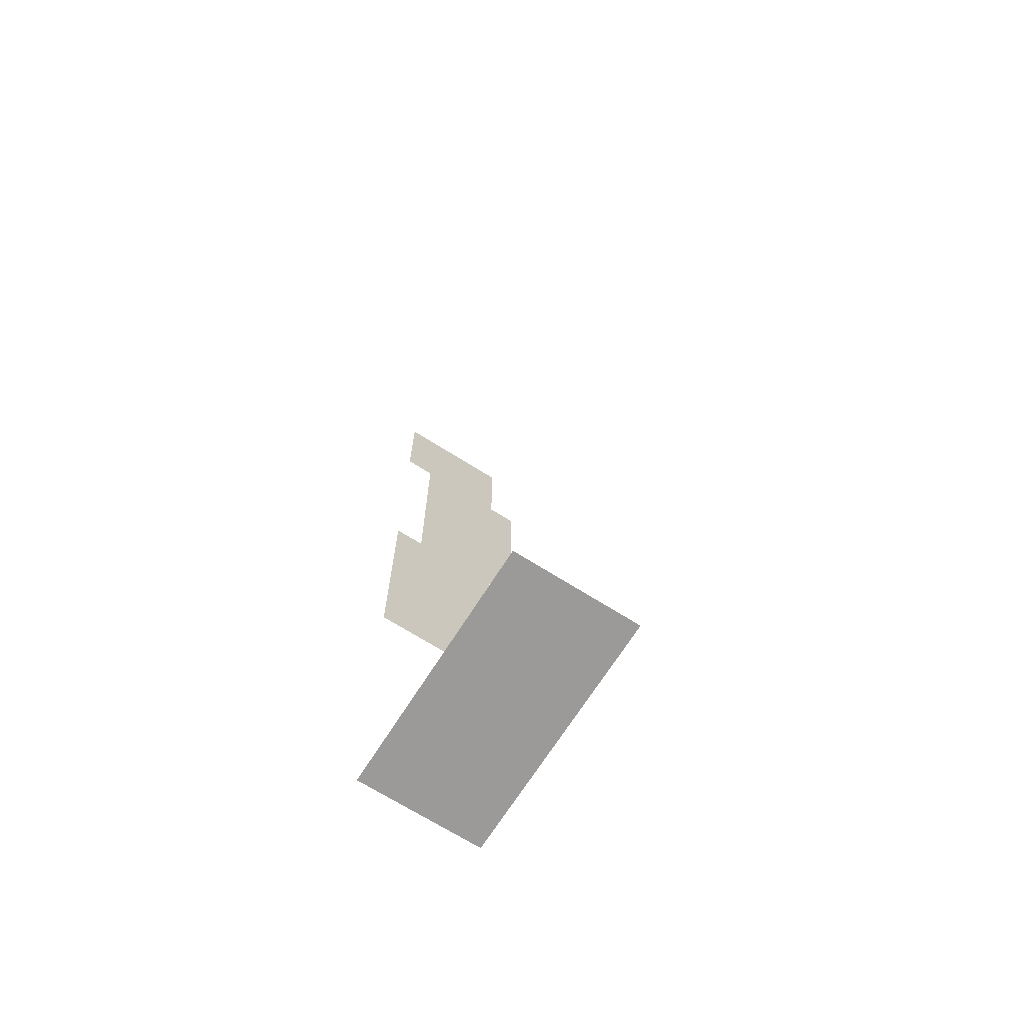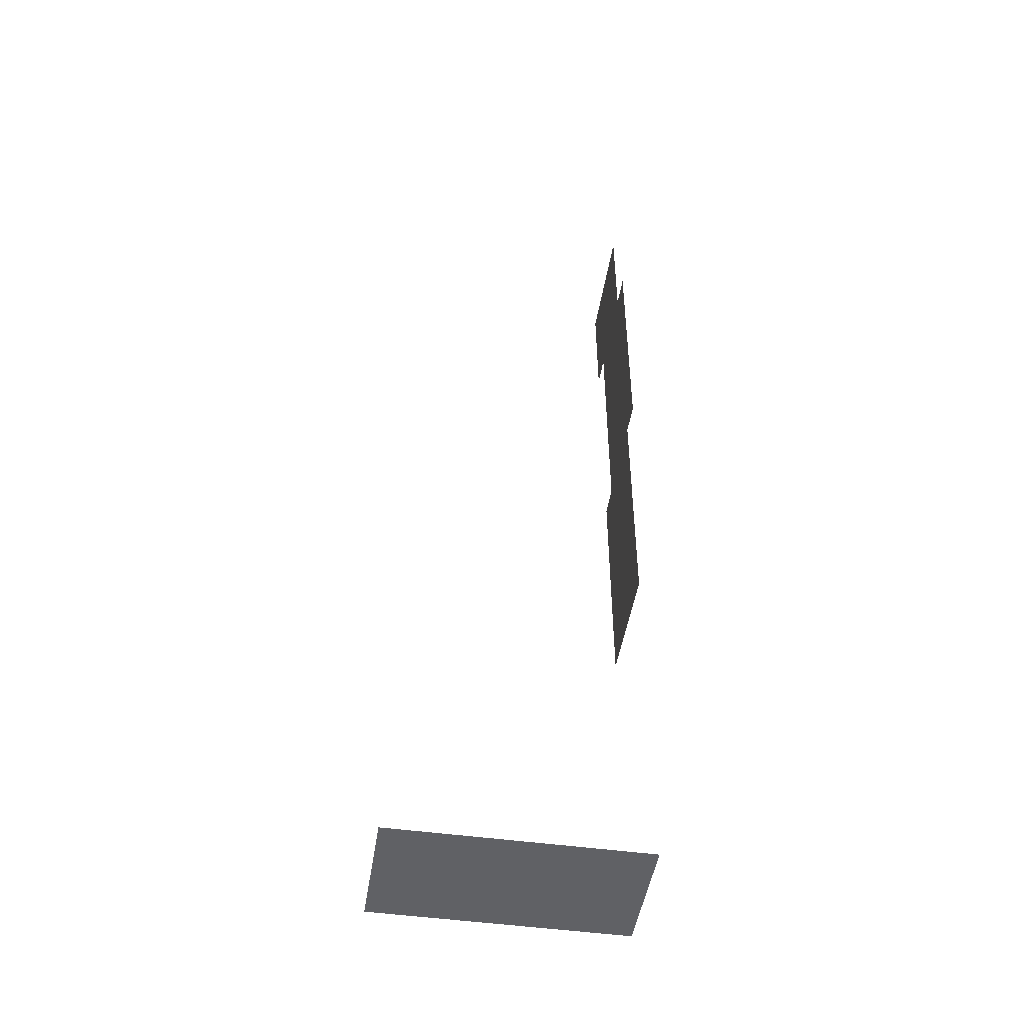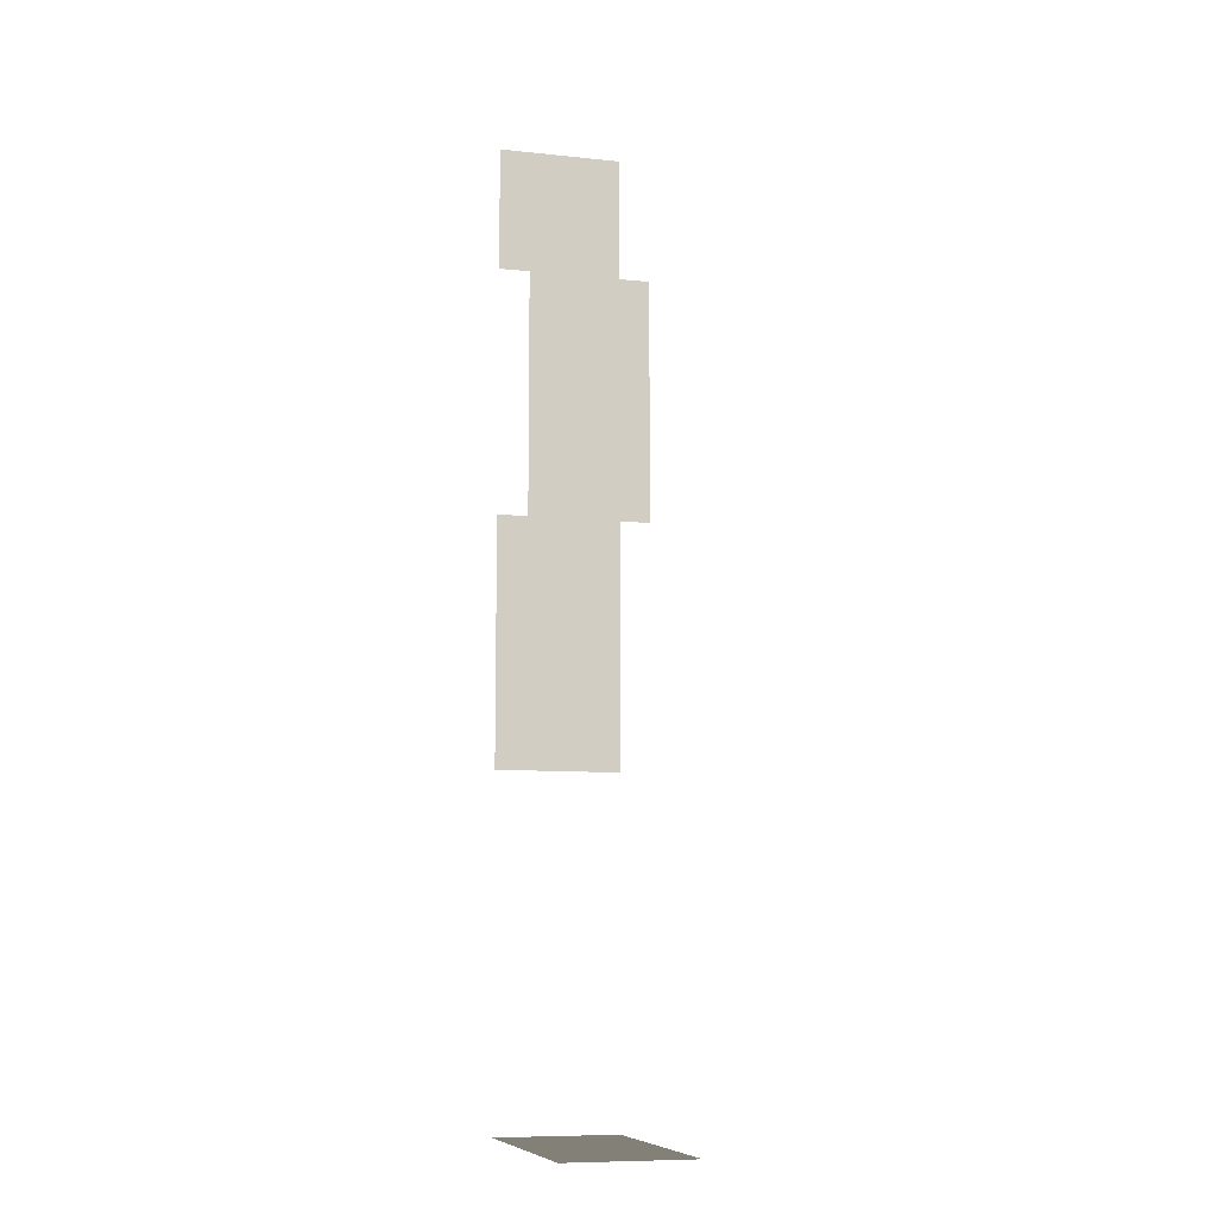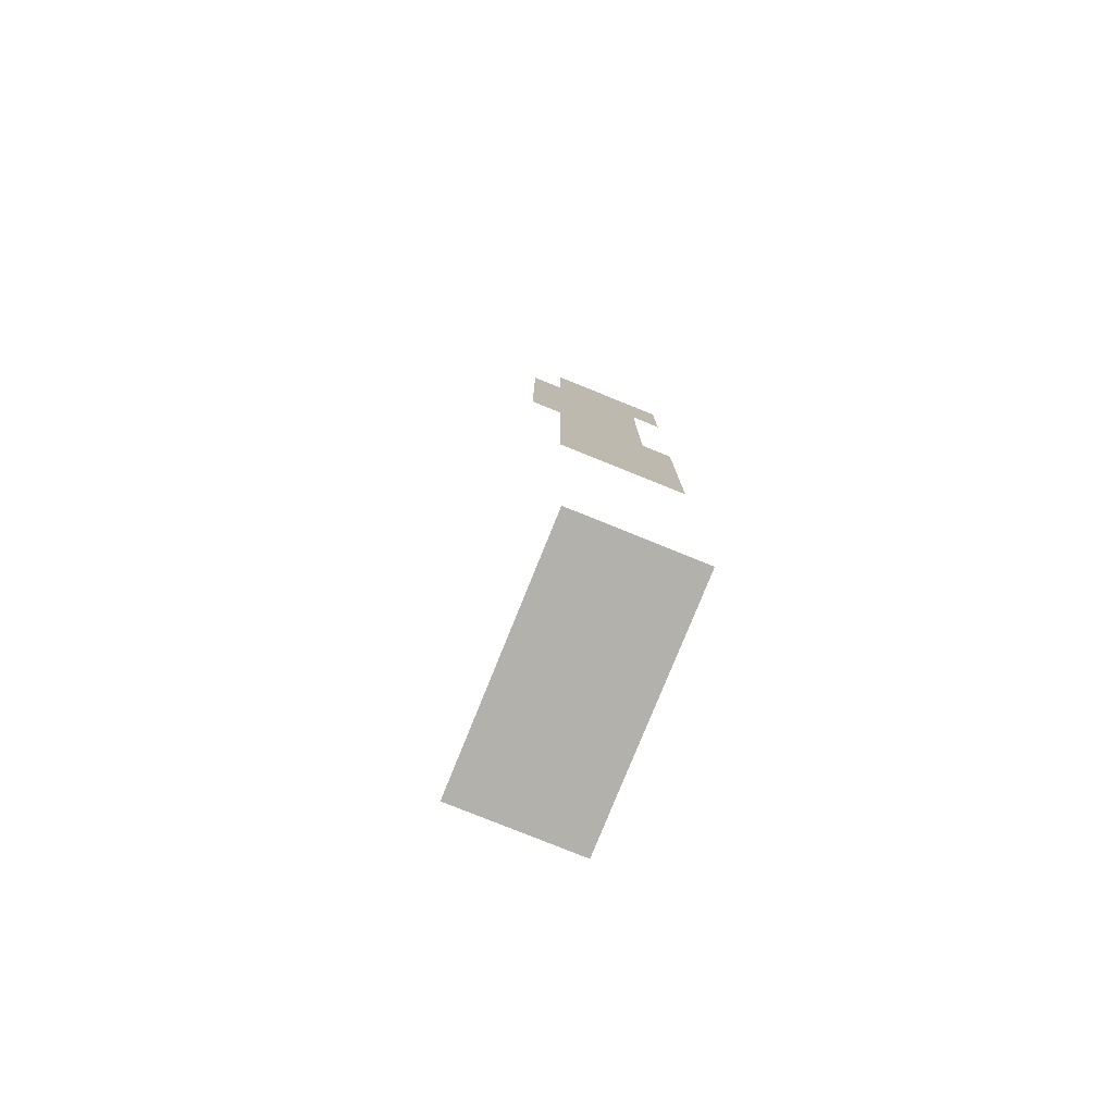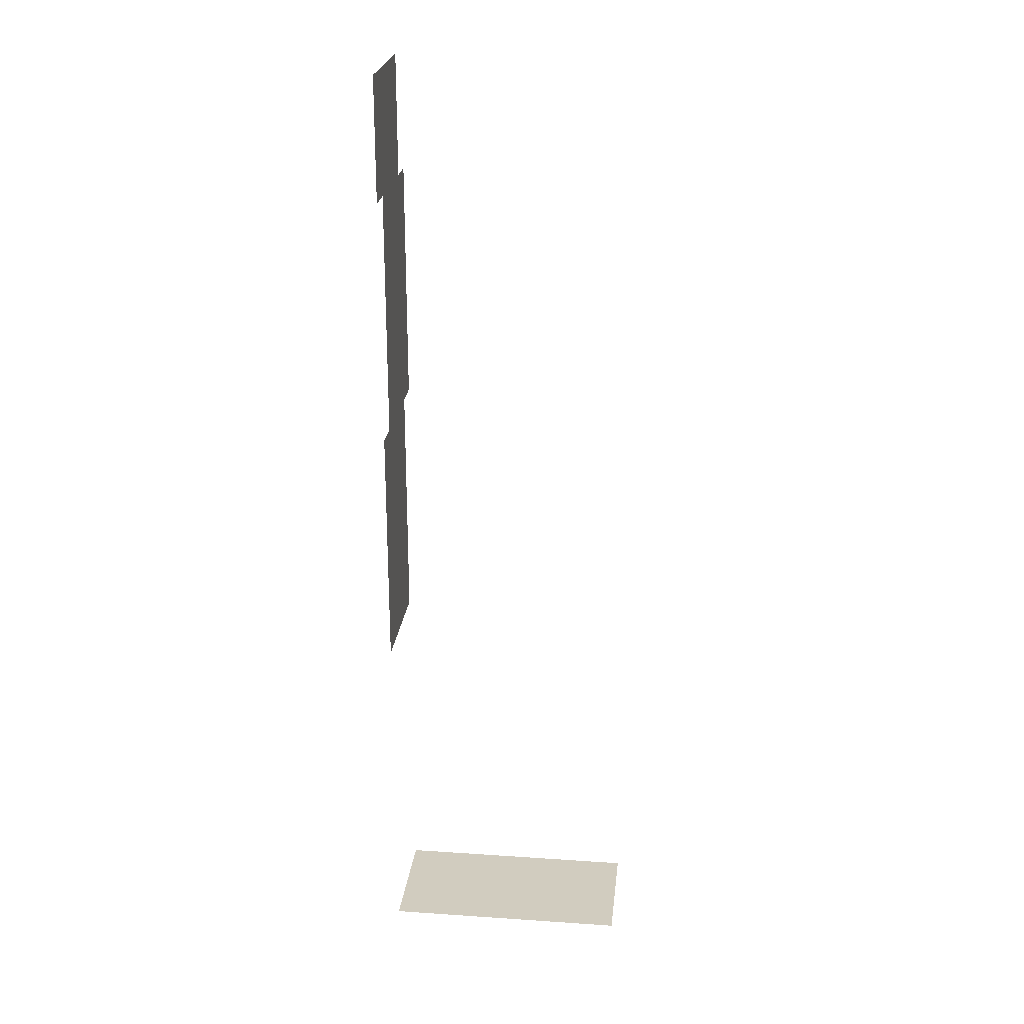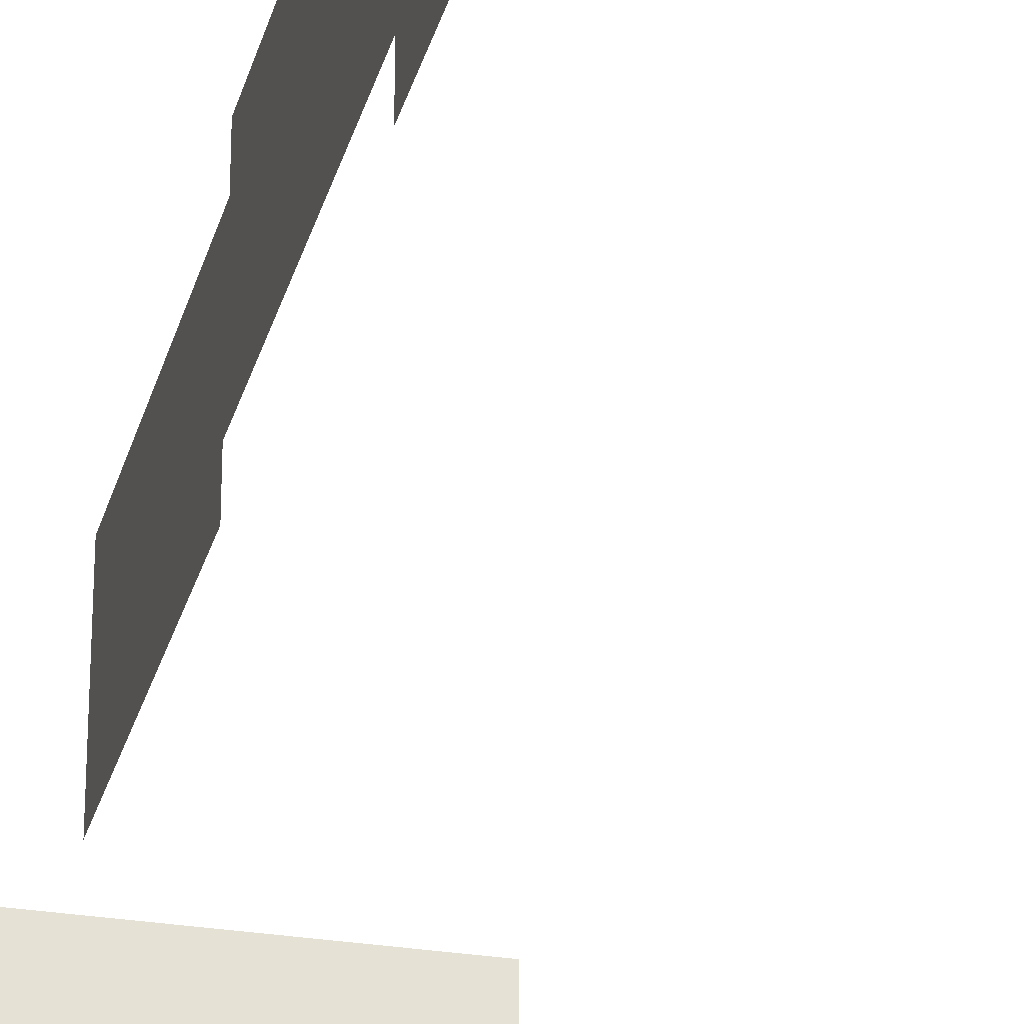
<metadata>
{"format":"obj","ext":"obj","renderer":"f3d","projection":"perspective","resolution":1024,"background":"white","views":[{"elev":-69.5,"azim":57.7,"up":"+Z"},{"elev":-48.1,"azim":171.1,"up":"+Z"},{"elev":-9.2,"azim":74.3,"up":"+Z"},{"elev":-79.0,"azim":-112.0,"up":"+Z"},{"elev":23.8,"azim":6.4,"up":"+Z"},{"elev":-28.2,"azim":-14.1,"up":"+Y"}]}
</metadata>
<code>
o Stone_4
v -17 2e-06 -15
v -17 1 8
v -17 4 -15
v -17 1e-06 -4
v -17 5 4
v -17 4 -4
v -17 0 0
v -17 4 1e-06
v -17 1 4
v -17 -1e-06 4
v -17 4 4
v -17 -2e-06 12
v -17 4 12
v -17 -3e-06 16
v -17 4 16
v -13 2e-06 -15
v -13 4 -15
v -9 2e-06 -15
v -9 4 -15
v -17 5 8
v -17 1 12
v -17 5 12
f 6 4 7 8
f 7 10 11 8
f 12 14 15 13
f 17 16 1 3
f 16 17 19 18
f 20 2 21 22
f 2 20 5 9

</code>
